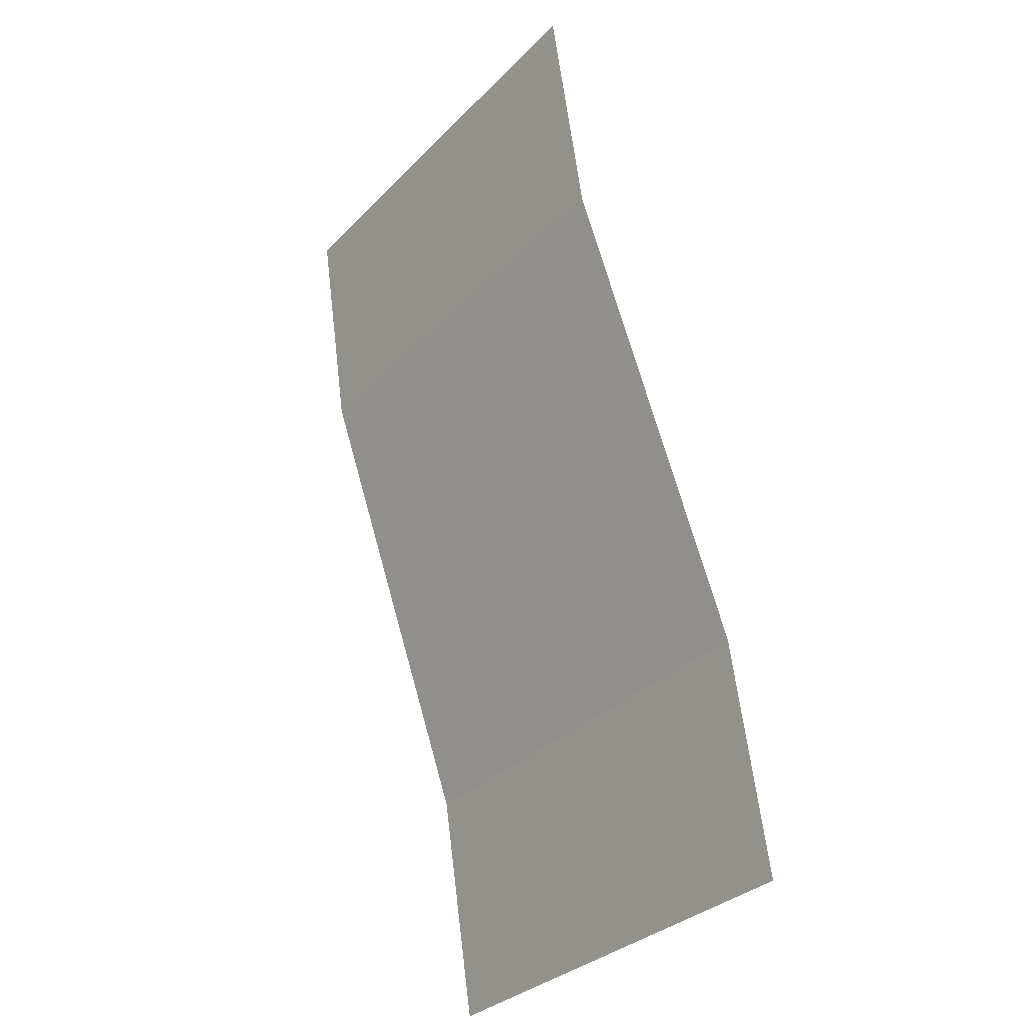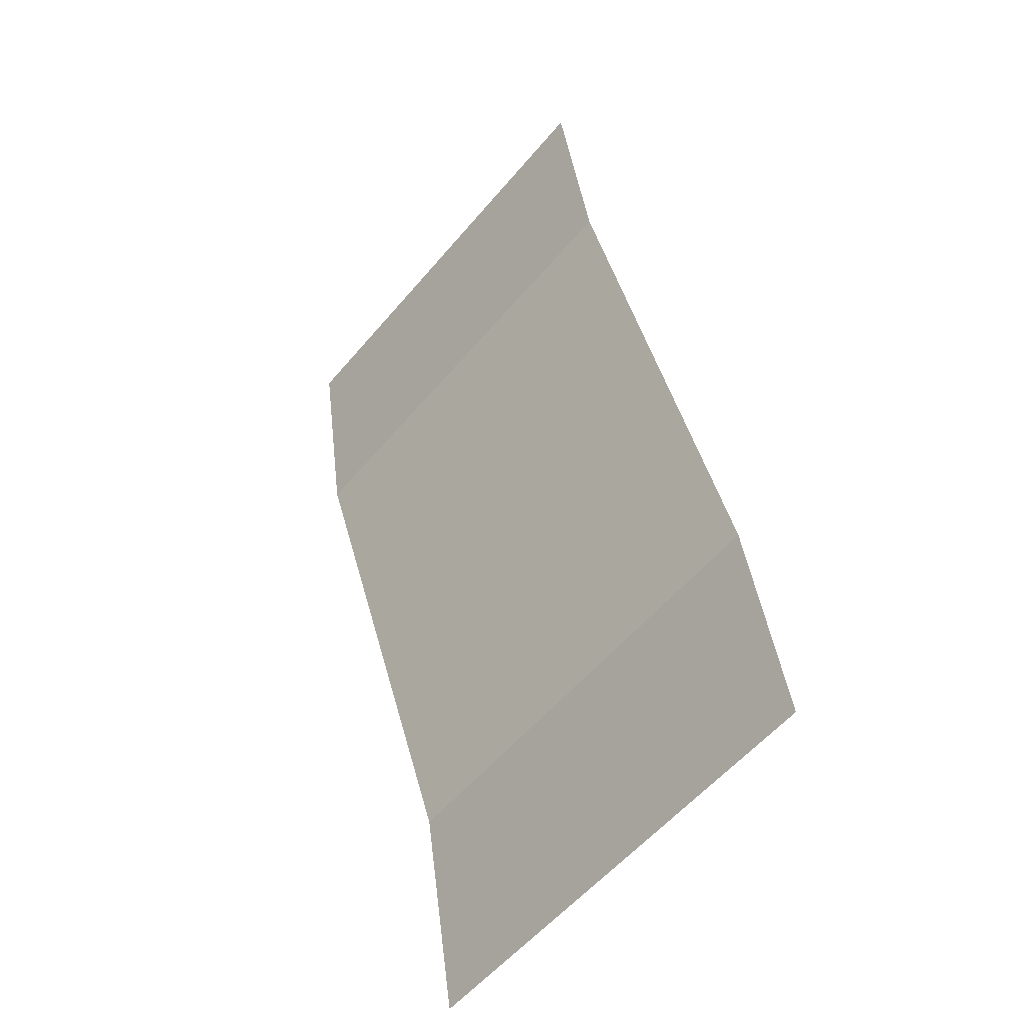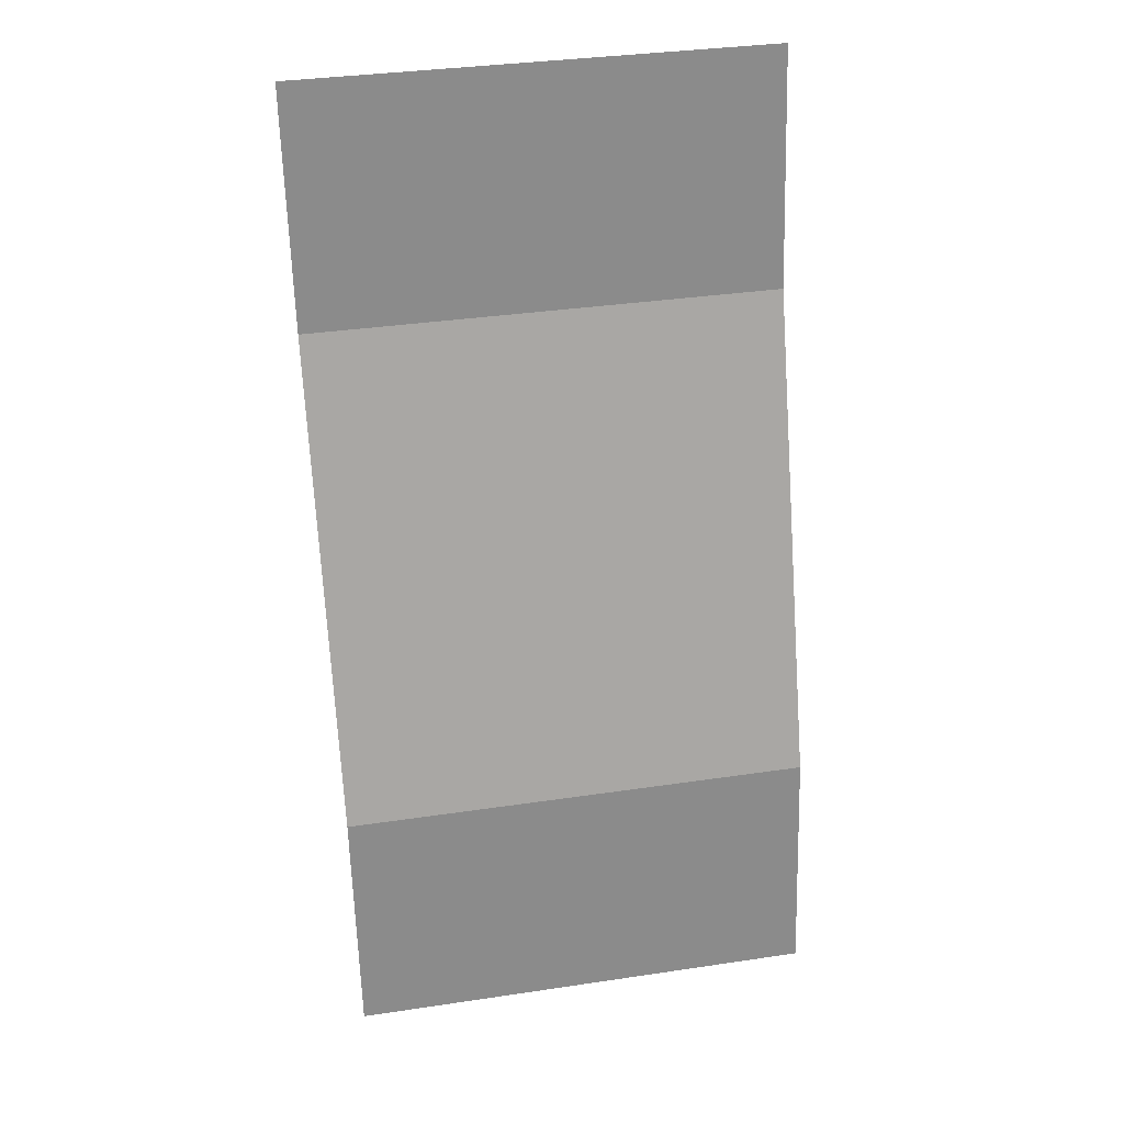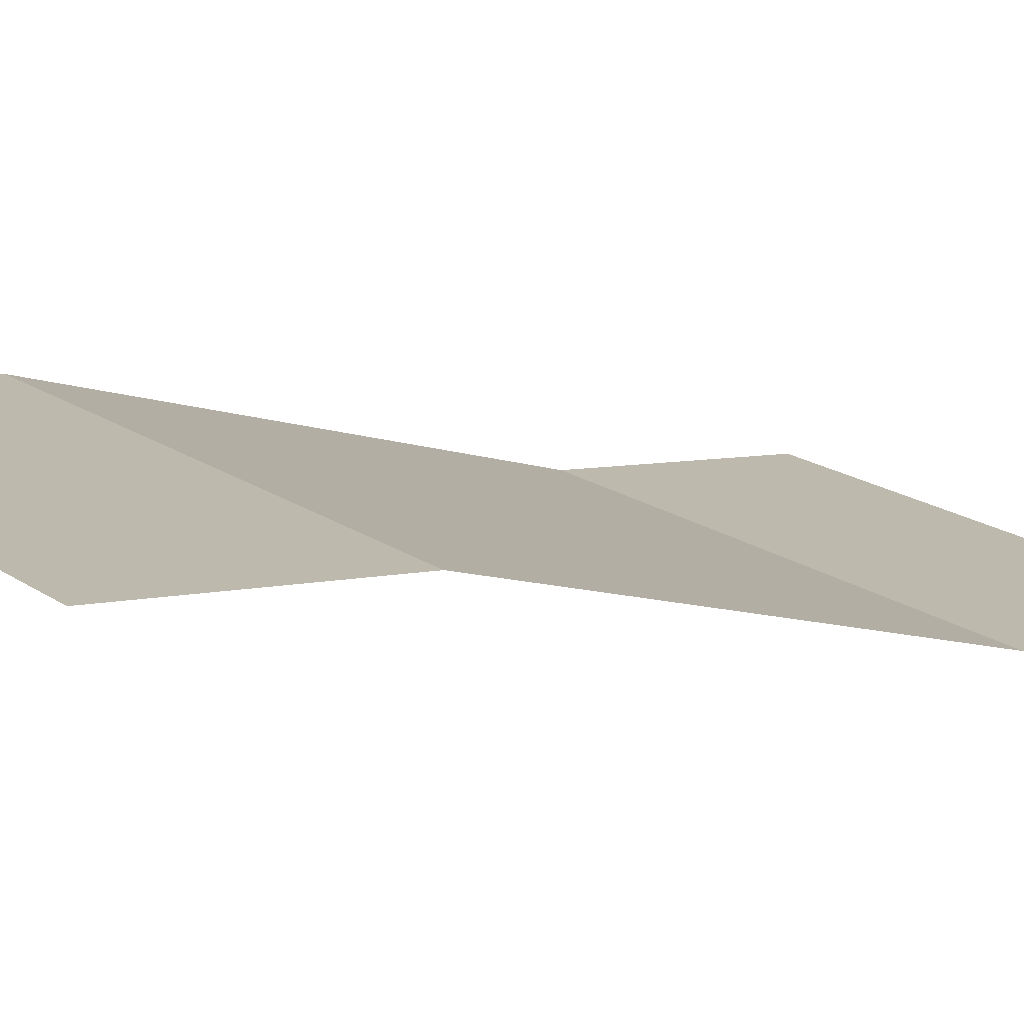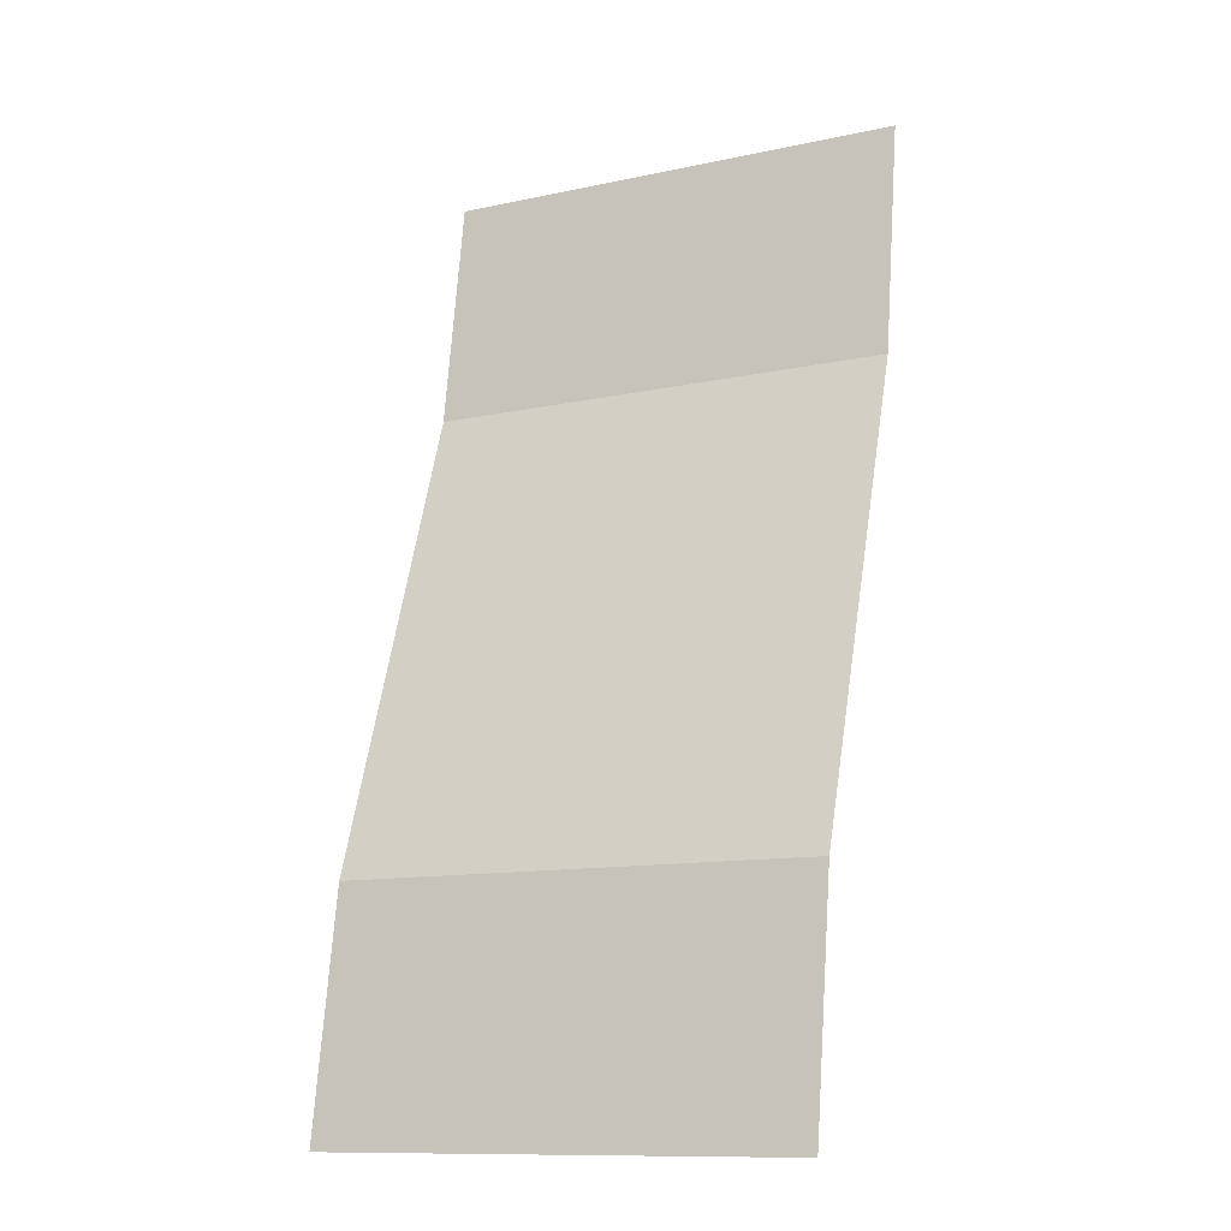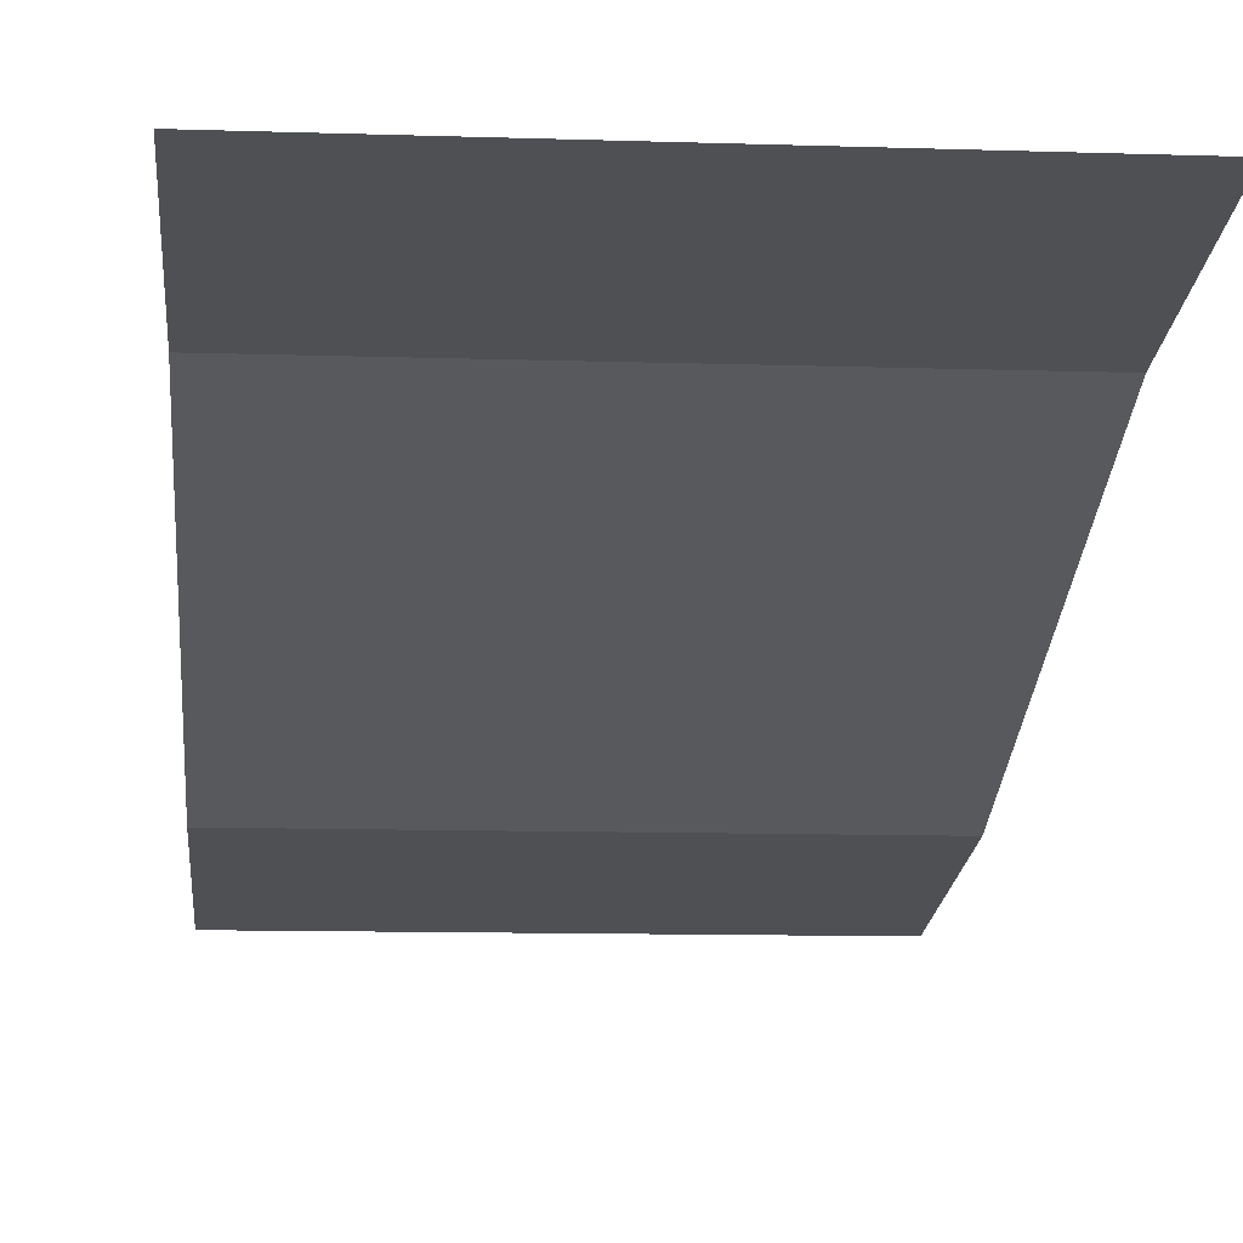
<metadata>
{"format":"obj","ext":"obj","renderer":"f3d","projection":"perspective","resolution":1024,"background":"white","views":[{"elev":-32.8,"azim":-126.4,"up":"+Z"},{"elev":-56.7,"azim":-129.6,"up":"+Z"},{"elev":35.1,"azim":-11.2,"up":"+Z"},{"elev":19.3,"azim":51.4,"up":"+Y"},{"elev":-11.9,"azim":27.2,"up":"+Z"},{"elev":-10.6,"azim":-4.8,"up":"+Y"}]}
</metadata>
<code>
o object1
g object1
v -0.5 0.425 1
v 0.5 0.425 1
v 0.5 0.075 0
v -0.5 0.075 0
v 0.5 0 -0.5
v -0.5 0 -0.5
v -0.5 0.5 1.5
v 0.5 0.5 1.5
f 1 2 3
f 1 3 4
f 4 3 5
f 4 5 6
f 7 8 2
f 7 2 1

</code>
